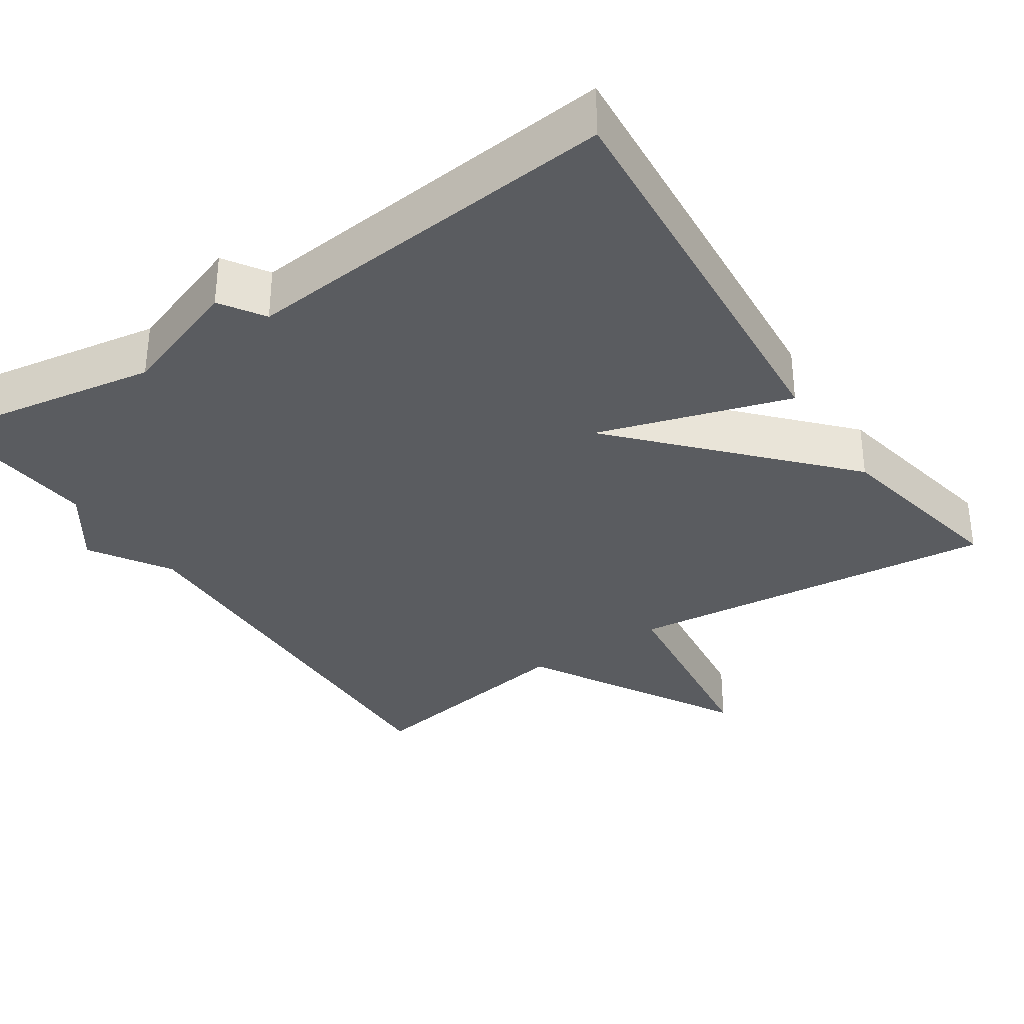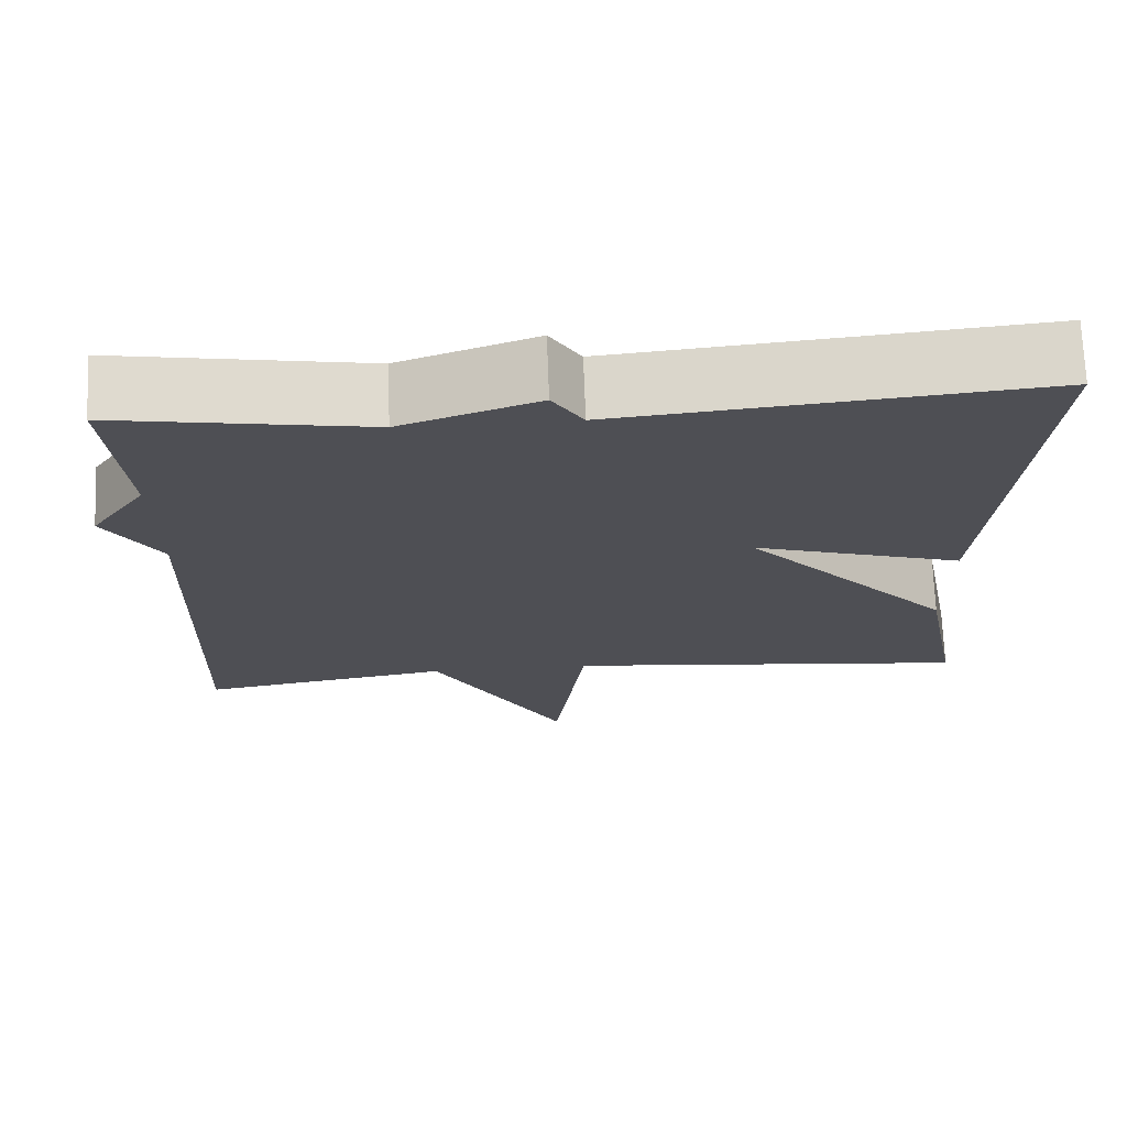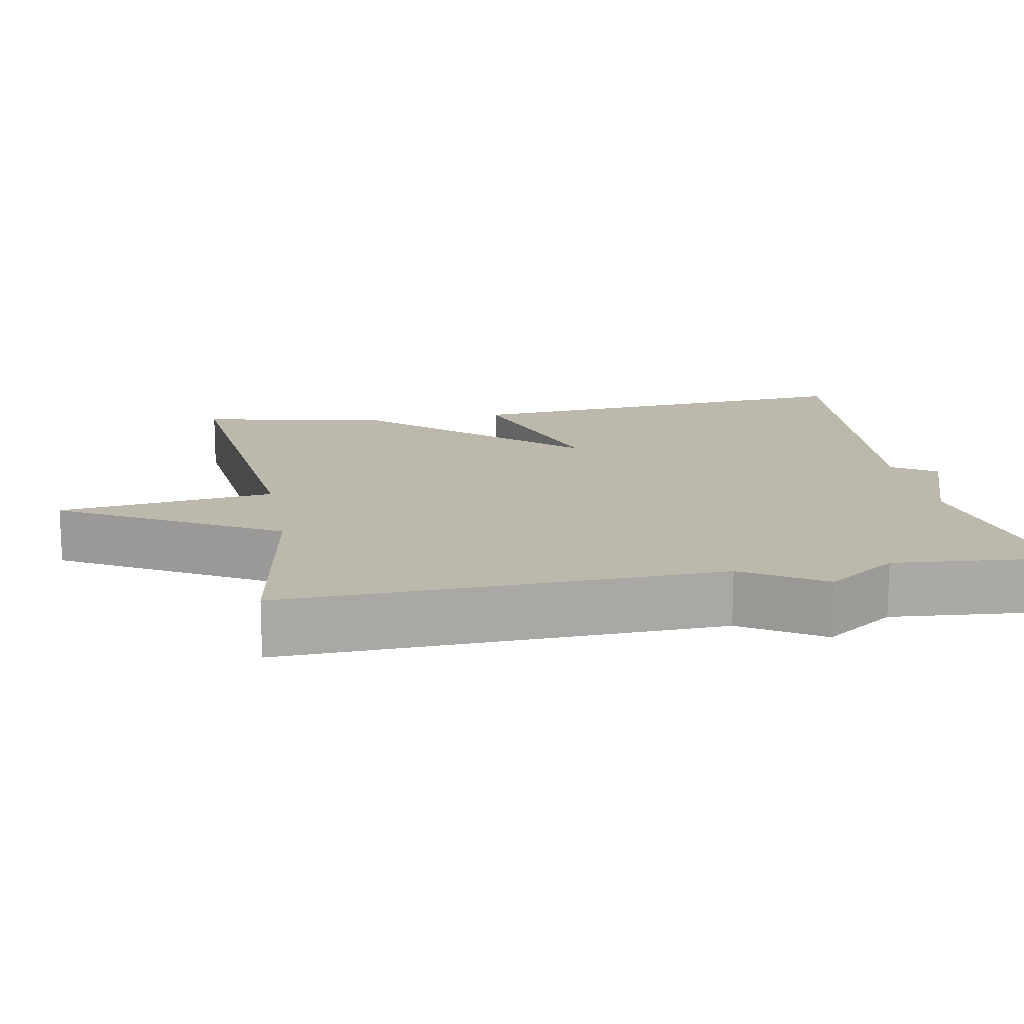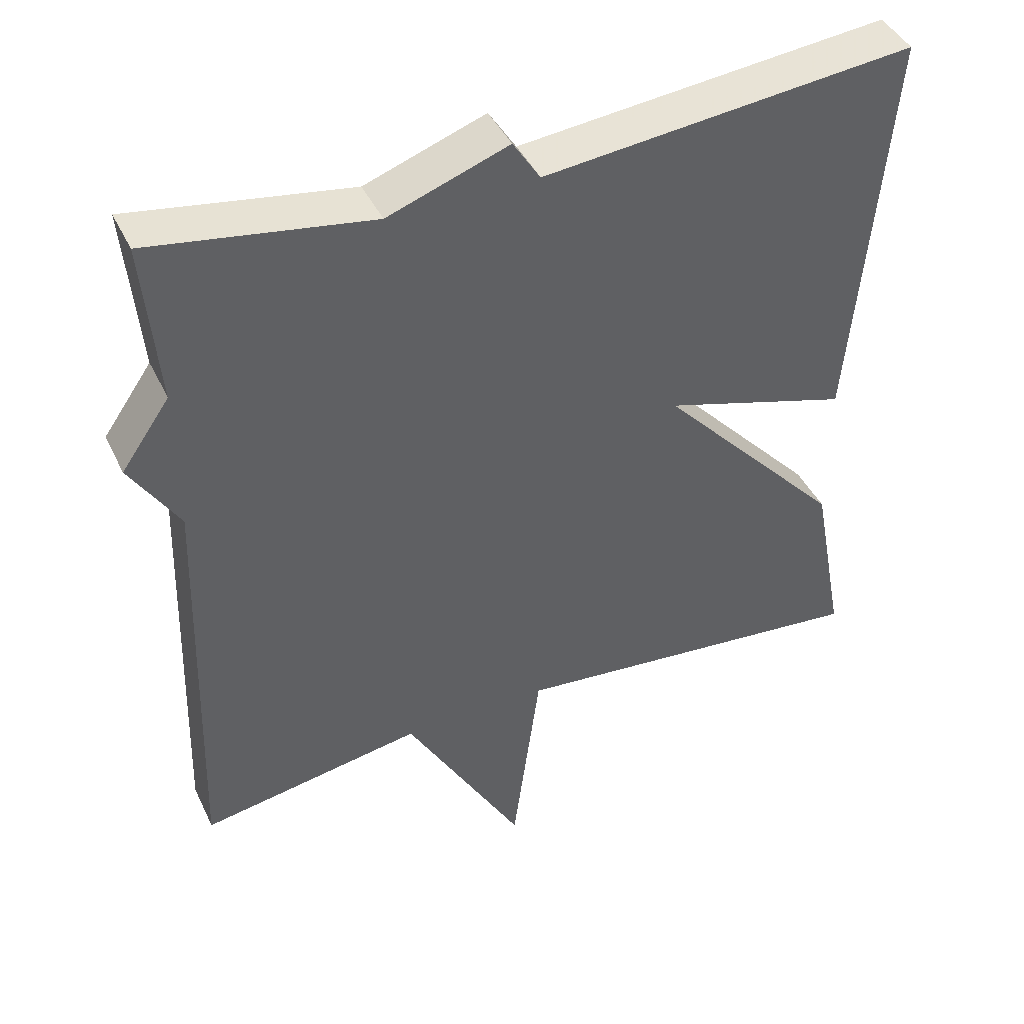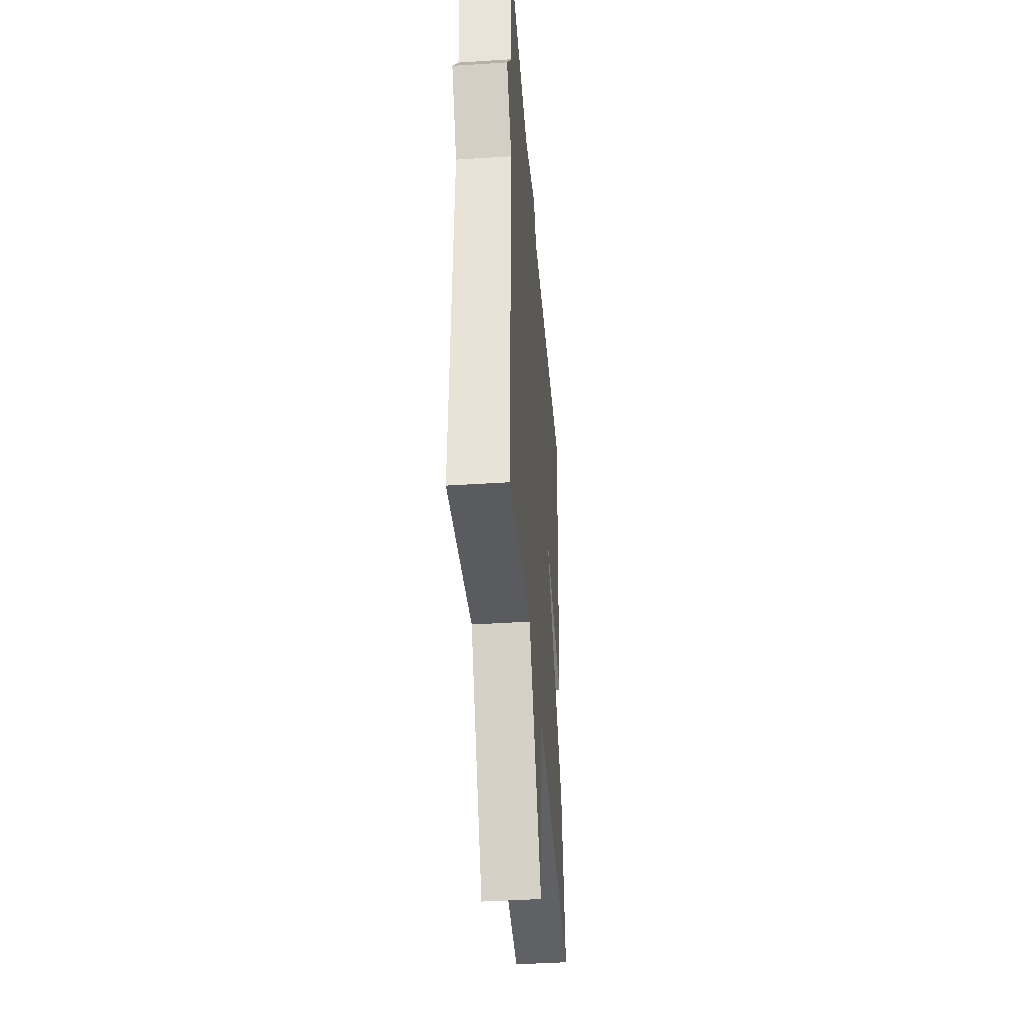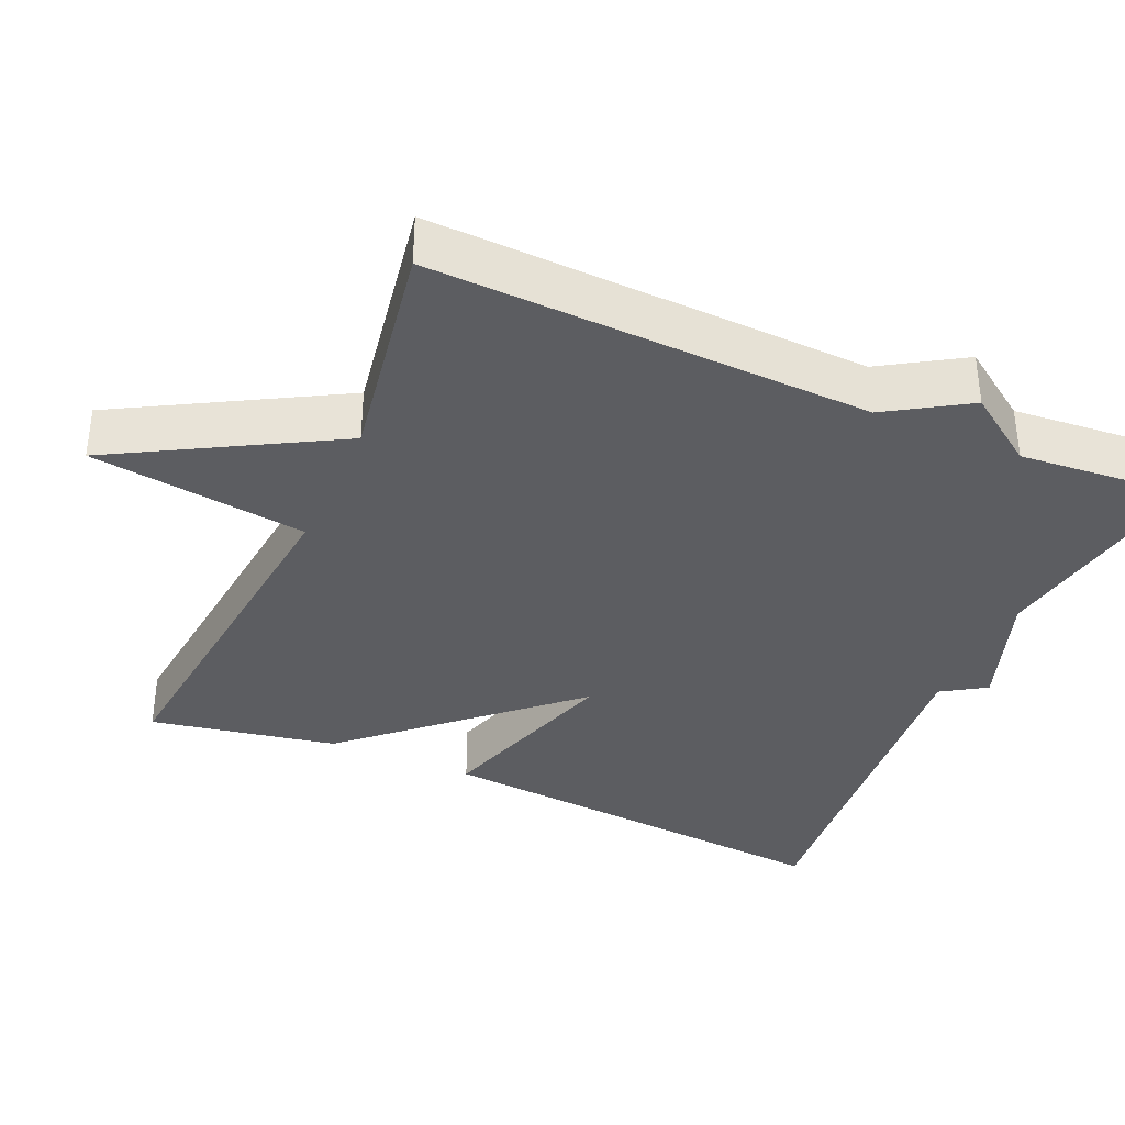
<metadata>
{"format":"obj","ext":"obj","renderer":"f3d","projection":"perspective","resolution":1024,"background":"white","views":[{"elev":-33.7,"azim":33.8,"up":"+Y"},{"elev":71.6,"azim":-2.2,"up":"+Z"},{"elev":14.8,"azim":-100.4,"up":"+Y"},{"elev":43.3,"azim":-24.3,"up":"+Z"},{"elev":-42.0,"azim":-85.5,"up":"+Z"},{"elev":-36.3,"azim":-113.8,"up":"+Y"}]}
</metadata>
<code>
v 0.5 0.07 -0.5
v 0.003 0.07 -0.449
v -0.035 0.07 -0.736
v -0.197 0.07 -0.449
v -0.5 0.07 -0.5
v -0.481 0.07 0.078
v -0.547 0.07 0.184
v -0.481 0.07 0.278
v -0.5 0.07 0.5
v -0.202 0.07 0.451
v -0.039 0.07 0.509
v -0.002 0.07 0.451
v 0.5 0.07 0.5
v 0.453 0.07 -0.053
v 0.199 0.07 0.025
v 0.453 0.07 -0.253
v 0.5 0 -0.5
v 0.003 0 -0.449
v -0.035 0 -0.736
v -0.197 0 -0.449
v -0.5 0 -0.5
v -0.481 0 0.078
v -0.547 0 0.184
v -0.481 0 0.278
v -0.5 0 0.5
v -0.202 0 0.451
v -0.039 0 0.509
v -0.002 0 0.451
v 0.5 0 0.5
v 0.453 0 -0.053
v 0.199 0 0.025
v 0.453 0 -0.253
f 15 16 1 2
f 12 13 14 15
f 12 15 2
f 11 12 2
f 10 11 2
f 2 3 4
f 10 2 4
f 9 10 4
f 8 9 4
f 6 7 8
f 6 8 4
f 4 5 6
f 18 17 32 31
f 31 30 29 28
f 18 31 28
f 18 28 27
f 18 27 26
f 20 19 18
f 20 18 26
f 20 26 25
f 20 25 24
f 24 23 22
f 20 24 22
f 22 21 20
f 1 17 18 2
f 2 18 19 3
f 3 19 20 4
f 4 20 21 5
f 5 21 22 6
f 6 22 23 7
f 7 23 24 8
f 8 24 25 9
f 9 25 26 10
f 10 26 27 11
f 11 27 28 12
f 12 28 29 13
f 13 29 30 14
f 14 30 31 15
f 15 31 32 16
f 16 32 17 1

</code>
